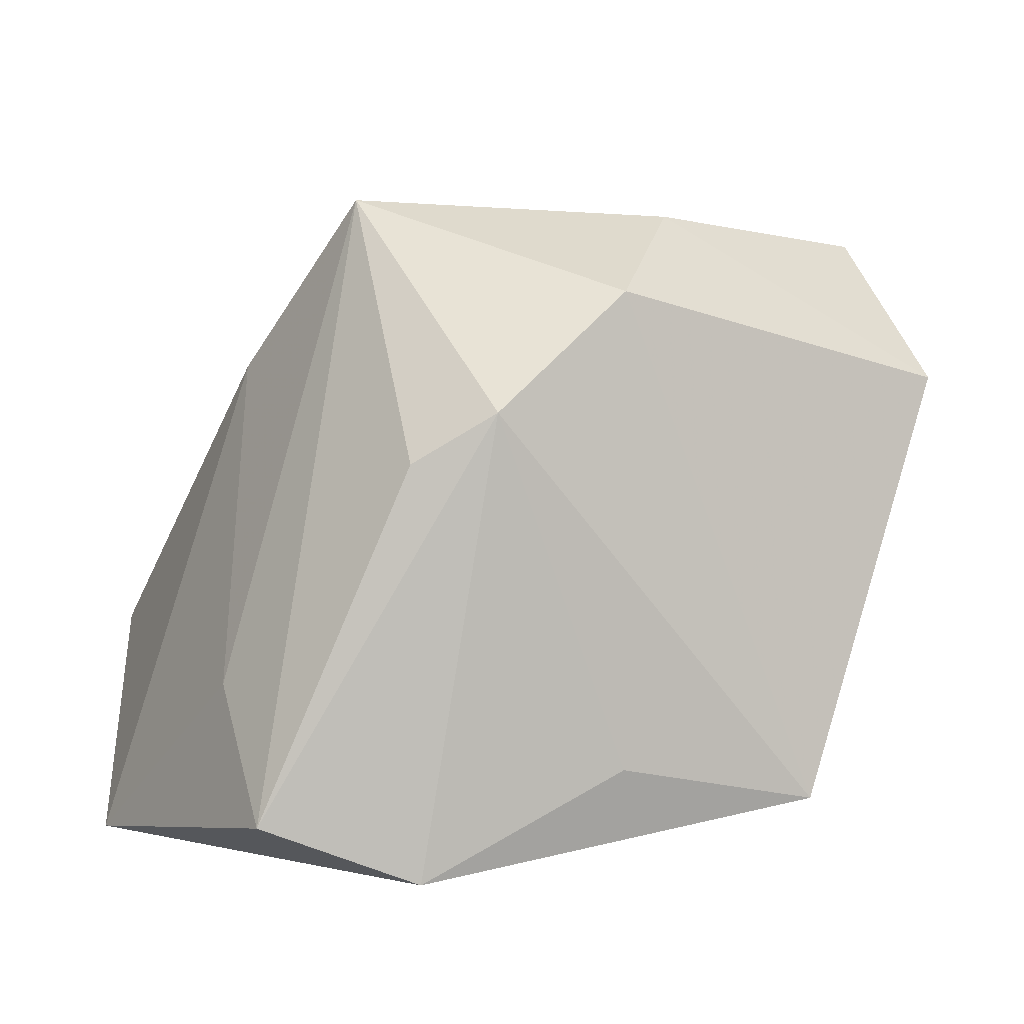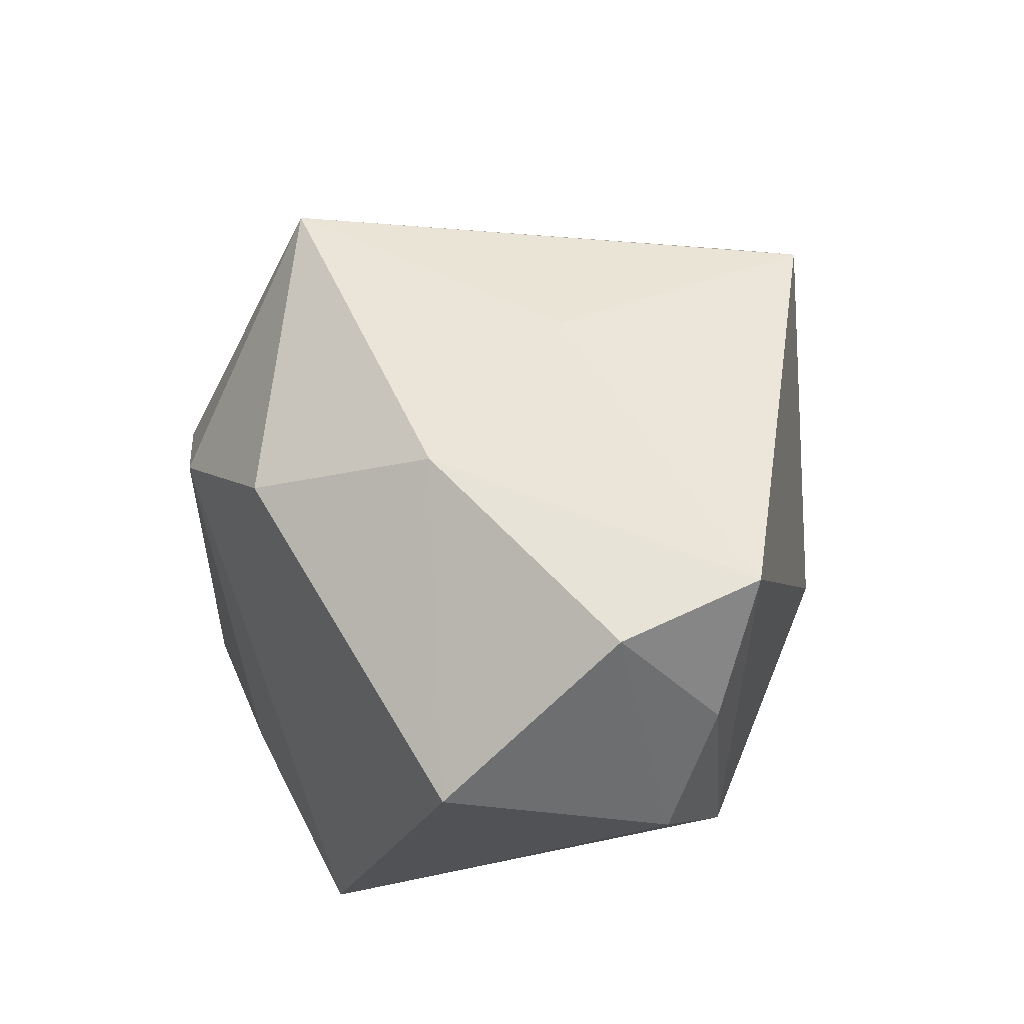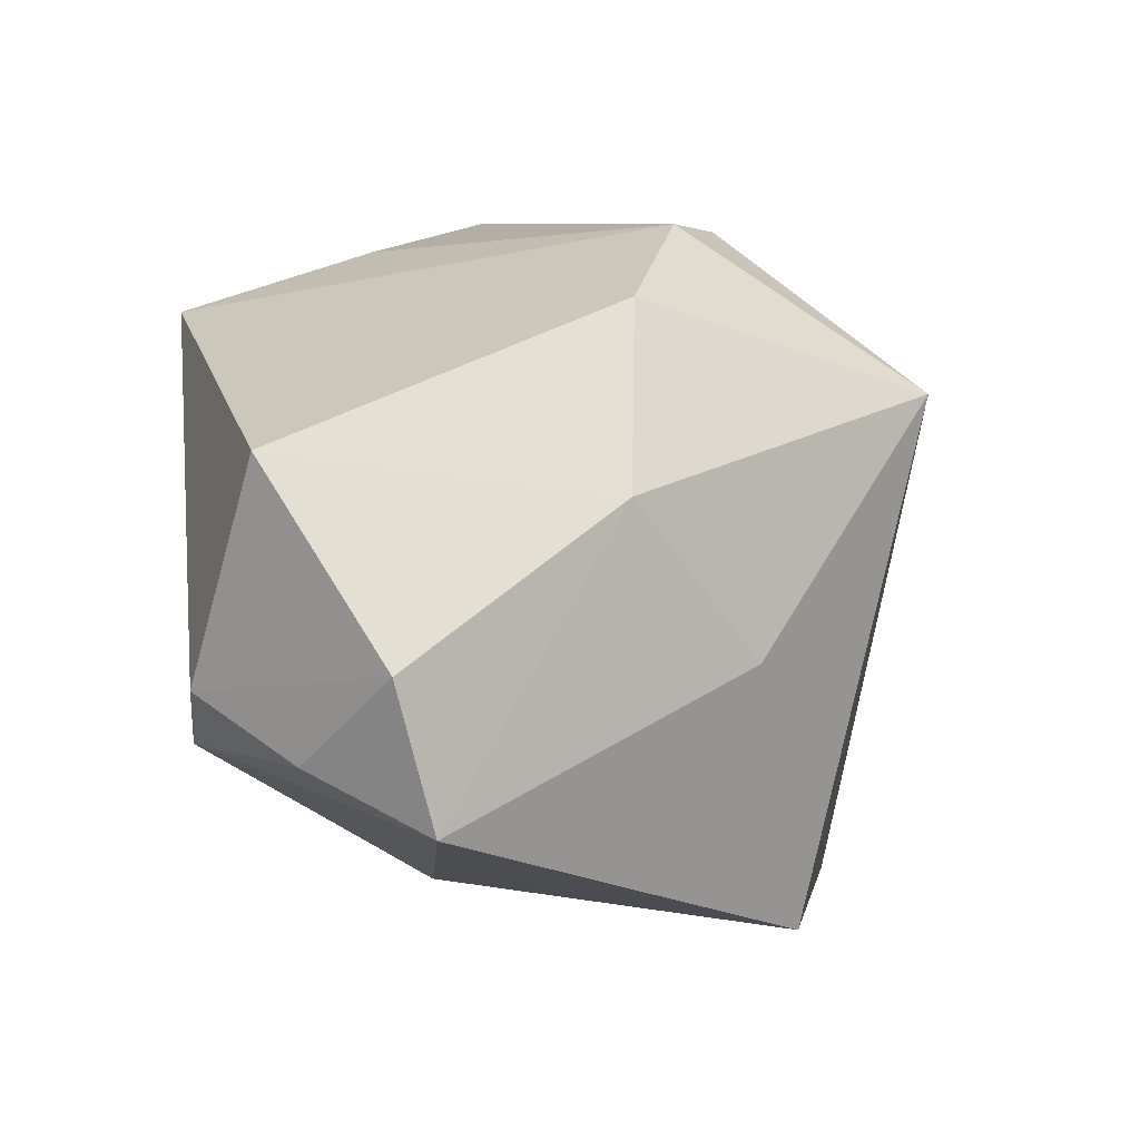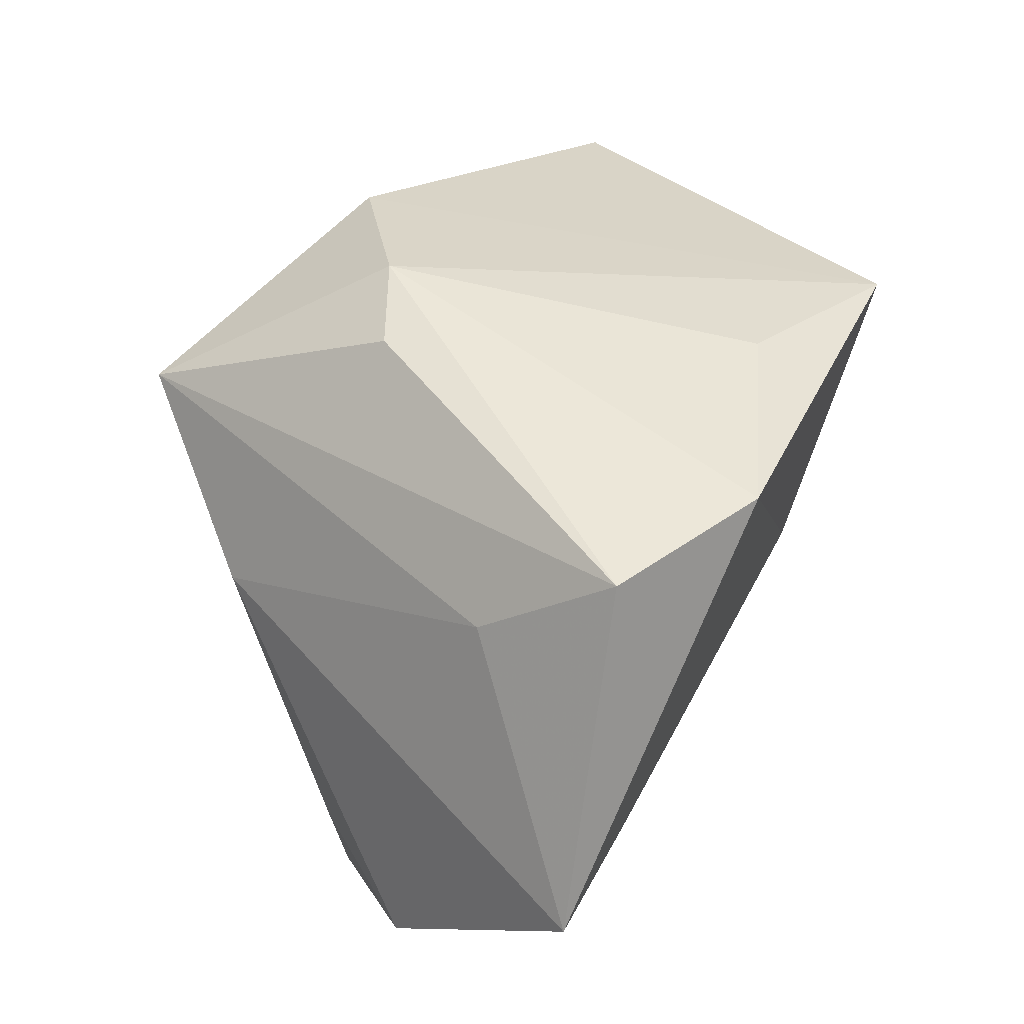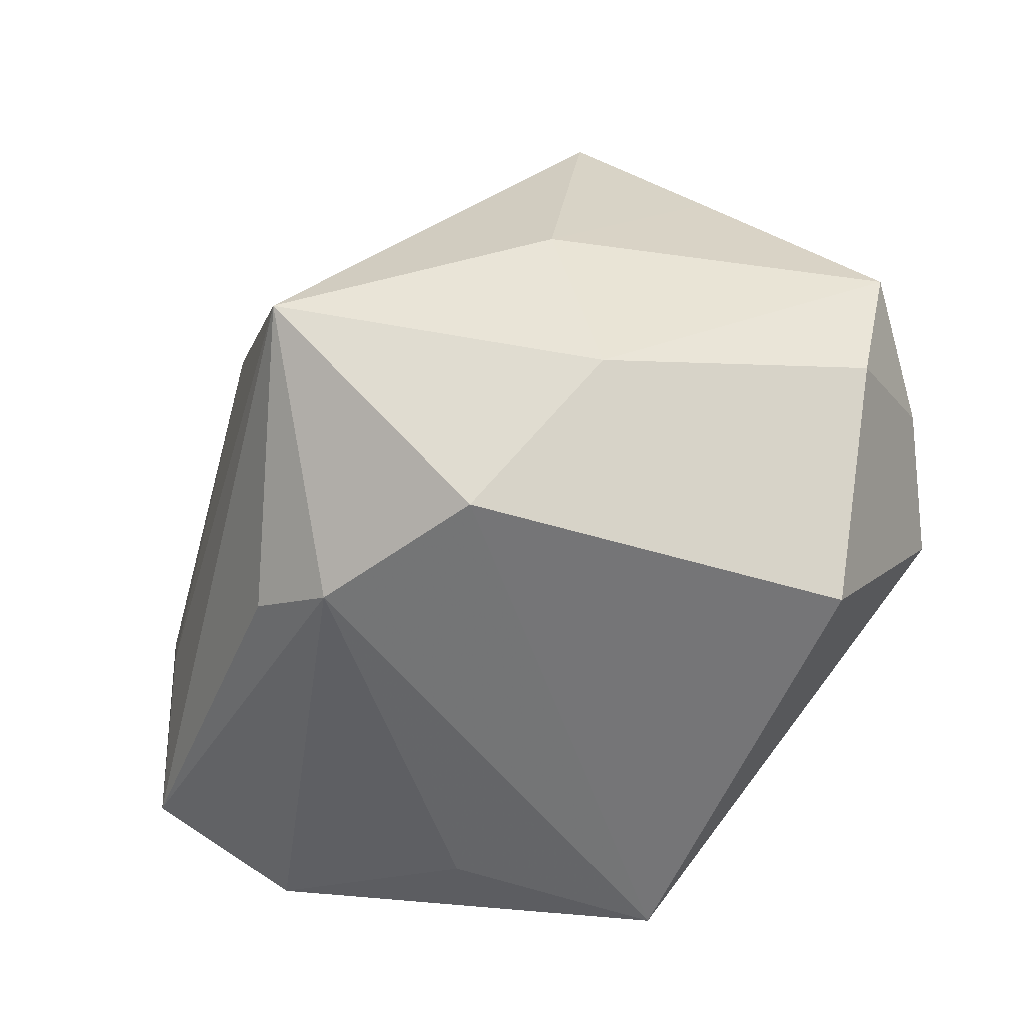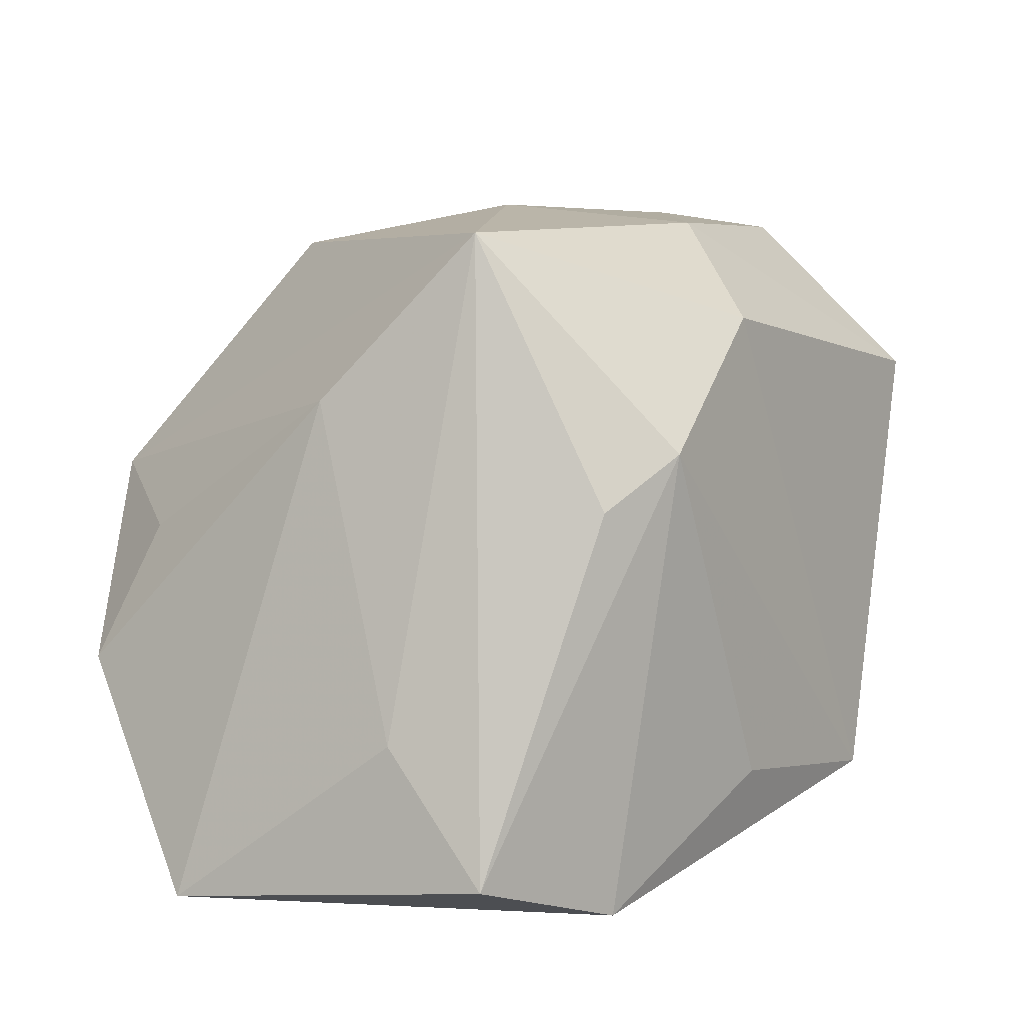
<metadata>
{"format":"obj","ext":"obj","renderer":"f3d","projection":"perspective","resolution":1024,"background":"white","views":[{"elev":4.6,"azim":176.3,"up":"+Z"},{"elev":53.7,"azim":-101.3,"up":"+Z"},{"elev":7.8,"azim":-34.2,"up":"+Y"},{"elev":49.8,"azim":122.0,"up":"+Y"},{"elev":38.4,"azim":-153.5,"up":"+Z"},{"elev":12.3,"azim":145.8,"up":"+Z"}]}
</metadata>
<code>
v -0.01052 0.006377 0.02147
v -0.01954 0.01596 -0.01853
v 0.02416 -0.01061 0.0001883
v -0.009456 -0.02156 -0.002788
v 0.01132 0.01149 0.02227
v -0.006899 0.001618 -0.019
v -0.006512 0.01763 0.01602
v 0.002225 0.02187 0.008138
v 0.01913 0.004284 0.01084
v -0.02741 -0.009109 0.01218
v -0.02903 0.00913 0.0101
v -0.006235 0.01992 -0.01567
v -0.00175 -0.004074 0.02247
v -0.02304 -0.01238 0.02029
v 0.02005 -0.02395 0.002287
v -0.007405 -0.01802 0.0193
v 0.00729 0.02187 -0.02274
v 0.01738 -0.004287 -0.02009
v 0.007871 0.02133 0.004785
v -0.03021 -0.005603 0.003969
v 0.0299 0.002332 -0.02274
v 0.001909 -0.0241 -0.01012
v 0.01793 0.02187 -0.01883
v -0.02548 -0.002889 0.01969
v -0.02667 -0.0104 -0.003079
v 0.004595 -0.02233 0.01852
v 0.02045 0.01479 -0.01042
v 0.02917 -0.01102 -0.008952
f 25 6 22
f 2 6 25
f 22 21 28
f 28 15 22
f 28 3 15
f 26 15 5
f 22 15 26
f 27 23 5
f 21 23 27
f 17 23 21
f 21 6 17
f 17 6 2
f 18 21 22
f 22 6 18
f 18 6 21
f 4 25 22
f 14 25 4
f 22 26 4
f 20 11 2
f 2 25 20
f 3 28 9
f 5 15 9
f 15 3 9
f 9 28 21
f 9 27 5
f 21 27 9
f 13 26 5
f 5 1 13
f 13 1 14
f 23 17 8
f 14 1 24
f 24 1 11
f 11 20 24
f 14 4 16
f 16 4 26
f 16 13 14
f 26 13 16
f 10 25 14
f 10 20 25
f 14 24 10
f 10 24 20
f 2 11 7
f 7 8 2
f 11 1 7
f 7 1 5
f 5 8 7
f 12 17 2
f 2 8 12
f 12 8 17
f 5 23 19
f 19 8 5
f 23 8 19

</code>
